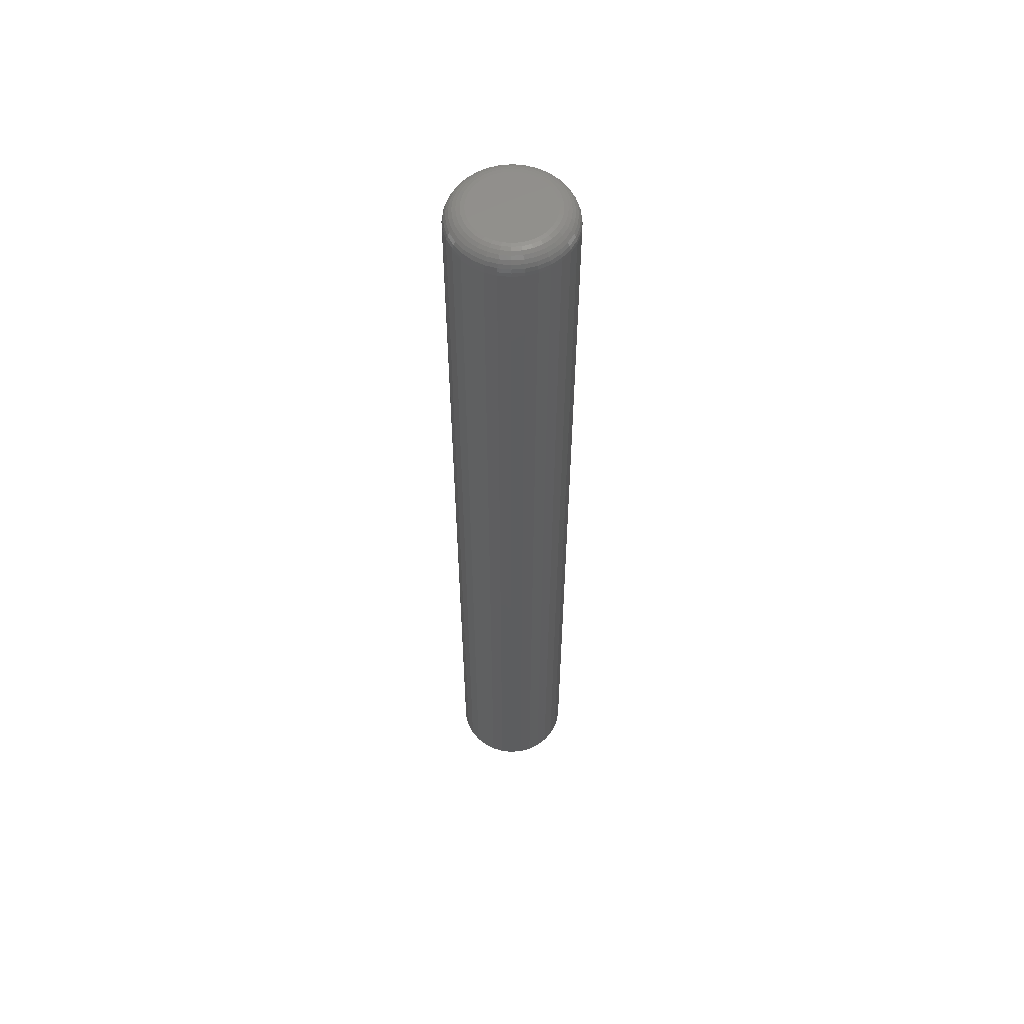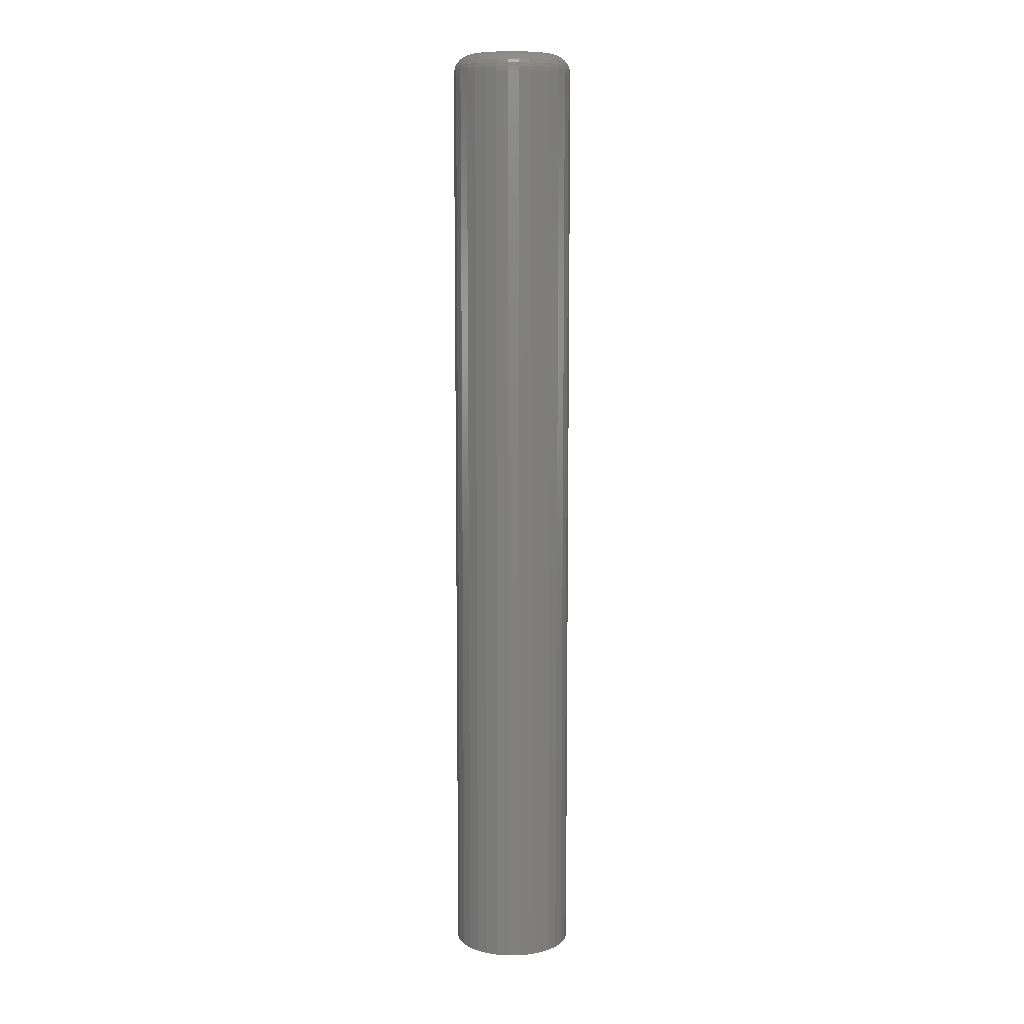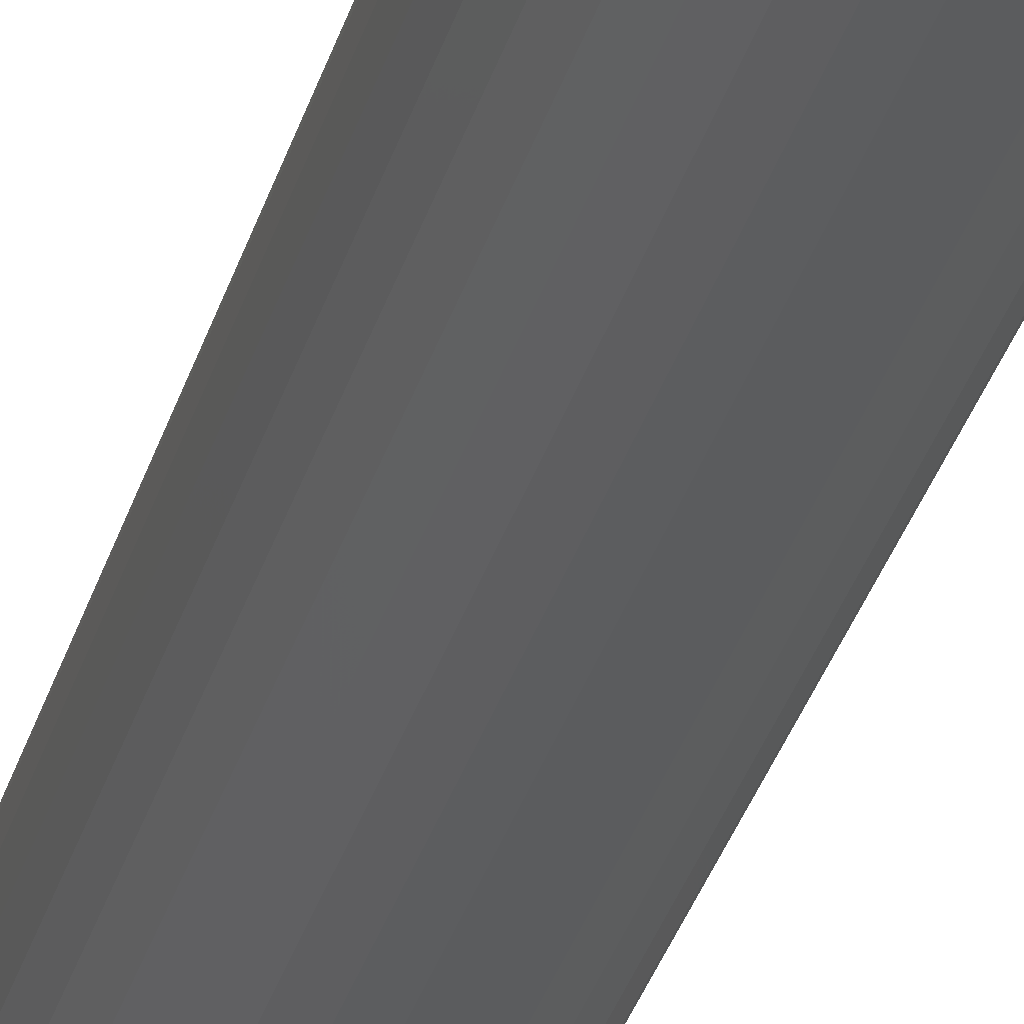
<metadata>
{"format":"stl","ext":"stl","renderer":"f3d","projection":"perspective","resolution":1024,"background":"white","views":[{"elev":57.3,"azim":-33.0,"up":"+Z"},{"elev":9.1,"azim":-18.3,"up":"+Z"},{"elev":-30.0,"azim":165.9,"up":"+Y"}]}
</metadata>
<code>
# stl→obj: 320 verts, 636 faces
v 0.0004934 0.03174 0.75
v -0.005699 0.03113 0.75
v -0.01165 0.02933 0.75
v 0.006686 0.03113 0.75
v 0.01264 0.02933 0.75
v -0.01714 0.02639 0.75
v 0.01813 0.02639 0.75
v -0.02195 0.02245 0.75
v 0.02294 0.02245 0.75
v -0.0259 0.01764 0.75
v 0.02689 0.01764 0.75
v -0.02883 0.01215 0.75
v 0.02982 0.01215 0.75
v -0.03064 0.006193 0.75
v 0.03163 0.006193 0.75
v 0.03163 -0.006193 0.75
v -0.02883 -0.01215 0.75
v 0.02982 -0.01215 0.75
v -0.0259 -0.01764 0.75
v 0.02689 -0.01764 0.75
v -0.02195 -0.02245 0.75
v 0.02294 -0.02245 0.75
v -0.01714 -0.02639 0.75
v 0.01813 -0.02639 0.75
v -0.01165 -0.02933 0.75
v 0.01264 -0.02933 0.75
v -0.005699 -0.03113 0.75
v 0.0004934 -0.03174 0.75
v 0.006686 -0.03113 0.75
v 0.03224 -6.019e-18 0.75
v -0.03125 -2.255e-17 0.75
v -0.03064 -0.006193 0.75
v 0.04786 0 0
v 0.04786 -5.367e-17 0.7344
v 0.04695 -0.009241 0
v 0.04695 -0.009241 0.7344
v 0.04426 -0.01813 0
v 0.04426 -0.01813 0.7344
v 0.03988 -0.02632 0
v 0.03988 -0.02632 0.7344
v 0.03399 -0.03349 0
v 0.03399 -0.03349 0.7344
v 0.02681 -0.03939 0
v 0.02681 -0.03939 0.7344
v 0.01862 -0.04376 0
v 0.01862 -0.04376 0.7344
v 0.009735 -0.04646 0
v 0.009735 -0.04646 0.7344
v 0.0004934 -0.04737 0
v 0.0004934 -0.04737 0.7344
v -0.008748 -0.04646 0
v -0.008748 -0.04646 0.7344
v -0.01763 -0.04376 0
v -0.01763 -0.04376 0.7344
v -0.02582 -0.03939 0
v -0.02582 -0.03939 0.7344
v -0.033 -0.03349 0
v -0.033 -0.03349 0.7344
v -0.03889 -0.02632 0
v -0.03889 -0.02632 0.7344
v -0.04327 -0.01813 0
v -0.04327 -0.01813 0.7344
v -0.04596 -0.009241 0
v -0.04596 -0.009241 0.7344
v -0.04688 5.801e-18 0
v -0.04688 5.801e-18 0.7344
v -0.04596 0.009241 0
v -0.04596 0.009241 0.7344
v -0.04327 0.01813 0
v -0.04327 0.01813 0.7344
v -0.03889 0.02632 0
v -0.03889 0.02632 0.7344
v -0.033 0.03349 0
v -0.033 0.03349 0.7344
v -0.02582 0.03939 0
v -0.02582 0.03939 0.7344
v -0.01763 0.04376 0
v -0.01763 0.04376 0.7344
v -0.008748 0.04646 0
v -0.008748 0.04646 0.7344
v 0.0004934 0.04737 0
v 0.0004934 0.04737 0.7344
v 0.009735 0.04646 0
v 0.009735 0.04646 0.7344
v 0.01862 0.04376 0
v 0.01862 0.04376 0.7344
v 0.02681 0.03939 0
v 0.02681 0.03939 0.7344
v 0.03399 0.03349 0
v 0.03399 0.03349 0.7344
v 0.03988 0.02632 0
v 0.03988 0.02632 0.7344
v 0.04426 0.01813 0
v 0.04426 0.01813 0.7344
v 0.04695 0.009241 0
v 0.04695 0.009241 0.7344
v -0.0343 0 0.7497
v -0.03363 0.006788 0.7497
v -0.03723 0 0.7488
v -0.0365 0.007359 0.7488
v -0.03993 3.469e-18 0.7474
v -0.03915 0.007886 0.7474
v -0.0423 3.469e-18 0.7454
v -0.04148 0.008348 0.7454
v -0.04424 3.469e-18 0.7431
v -0.04338 0.008727 0.7431
v -0.04569 3.469e-18 0.7404
v -0.0448 0.009009 0.7404
v -0.04657 3.469e-18 0.7374
v -0.04567 0.009183 0.7374
v 0.03462 0.006788 0.7497
v 0.03529 -6.765e-17 0.7497
v 0.03749 0.007359 0.7488
v 0.03822 -6.939e-17 0.7488
v 0.04014 0.007886 0.7474
v 0.04092 -7.633e-17 0.7474
v 0.04246 0.008348 0.7454
v 0.04329 -7.98e-17 0.7454
v 0.04437 0.008727 0.7431
v 0.04523 -8.674e-17 0.7431
v 0.04579 0.009009 0.7404
v 0.04667 -8.674e-17 0.7404
v 0.04666 0.009183 0.7374
v 0.04756 -9.021e-17 0.7374
v 0.03264 0.01331 0.7497
v 0.03534 0.01444 0.7488
v 0.03784 0.01547 0.7474
v 0.04003 0.01638 0.7454
v 0.04182 0.01712 0.7431
v 0.04316 0.01767 0.7404
v 0.04398 0.01801 0.7374
v 0.02942 0.01933 0.7497
v 0.03186 0.02096 0.7488
v 0.0341 0.02246 0.7474
v 0.03607 0.02377 0.7454
v 0.03769 0.02485 0.7431
v 0.03889 0.02566 0.7404
v 0.03963 0.02615 0.7374
v 0.02509 0.0246 0.7497
v 0.02717 0.02667 0.7488
v 0.02908 0.02858 0.7474
v 0.03075 0.03026 0.7454
v 0.03213 0.03163 0.7431
v 0.03315 0.03265 0.7404
v 0.03378 0.03328 0.7374
v 0.01982 0.02893 0.7497
v 0.02145 0.03137 0.7488
v 0.02295 0.03361 0.7474
v 0.02427 0.03558 0.7454
v 0.02535 0.0372 0.7431
v 0.02615 0.0384 0.7404
v 0.02664 0.03914 0.7374
v 0.01381 0.03214 0.7497
v 0.01493 0.03485 0.7488
v 0.01596 0.03735 0.7474
v 0.01687 0.03953 0.7454
v 0.01761 0.04133 0.7431
v 0.01817 0.04266 0.7404
v 0.01851 0.04349 0.7374
v 0.007281 0.03412 0.7497
v 0.007853 0.037 0.7488
v 0.00838 0.03965 0.7474
v 0.008842 0.04197 0.7454
v 0.009221 0.04388 0.7431
v 0.009503 0.04529 0.7404
v 0.009676 0.04616 0.7374
v 0.0004934 0.03479 0.7497
v 0.0004934 0.03772 0.7488
v 0.0004934 0.04042 0.7474
v 0.0004934 0.04279 0.7454
v 0.0004934 0.04474 0.7431
v 0.0004934 0.04618 0.7404
v 0.0004934 0.04707 0.7374
v -0.006294 0.03412 0.7497
v -0.006866 0.037 0.7488
v -0.007393 0.03965 0.7474
v -0.007855 0.04197 0.7454
v -0.008234 0.04388 0.7431
v -0.008516 0.04529 0.7404
v -0.008689 0.04616 0.7374
v -0.01282 0.03214 0.7497
v -0.01394 0.03485 0.7488
v -0.01498 0.03735 0.7474
v -0.01588 0.03953 0.7454
v -0.01663 0.04133 0.7431
v -0.01718 0.04266 0.7404
v -0.01752 0.04349 0.7374
v -0.01884 0.02893 0.7497
v -0.02046 0.03137 0.7488
v -0.02197 0.03361 0.7474
v -0.02328 0.03558 0.7454
v -0.02436 0.0372 0.7431
v -0.02516 0.0384 0.7404
v -0.02566 0.03914 0.7374
v -0.02411 0.0246 0.7497
v -0.02618 0.02667 0.7488
v -0.02809 0.02858 0.7474
v -0.02977 0.03026 0.7454
v -0.03114 0.03163 0.7431
v -0.03216 0.03265 0.7404
v -0.03279 0.03328 0.7374
v -0.02843 0.01933 0.7497
v -0.03087 0.02096 0.7488
v -0.03312 0.02246 0.7474
v -0.03509 0.02377 0.7454
v -0.0367 0.02485 0.7431
v -0.0379 0.02566 0.7404
v -0.03864 0.02615 0.7374
v -0.03165 0.01331 0.7497
v -0.03436 0.01444 0.7488
v -0.03685 0.01547 0.7474
v -0.03904 0.01638 0.7454
v -0.04084 0.01712 0.7431
v -0.04217 0.01767 0.7404
v -0.04299 0.01801 0.7374
v 0.03462 -0.006788 0.7497
v 0.03749 -0.007359 0.7488
v 0.04014 -0.007886 0.7474
v 0.04246 -0.008348 0.7454
v 0.04437 -0.008727 0.7431
v 0.04579 -0.009009 0.7404
v 0.04666 -0.009183 0.7374
v -0.03363 -0.006788 0.7497
v -0.0365 -0.007359 0.7488
v -0.03915 -0.007886 0.7474
v -0.04148 -0.008348 0.7454
v -0.04338 -0.008727 0.7431
v -0.0448 -0.009009 0.7404
v -0.04567 -0.009183 0.7374
v -0.03165 -0.01331 0.7497
v -0.03436 -0.01444 0.7488
v -0.03685 -0.01547 0.7474
v -0.03904 -0.01638 0.7454
v -0.04084 -0.01712 0.7431
v -0.04217 -0.01767 0.7404
v -0.04299 -0.01801 0.7374
v -0.02843 -0.01933 0.7497
v -0.03087 -0.02096 0.7488
v -0.03312 -0.02246 0.7474
v -0.03509 -0.02377 0.7454
v -0.0367 -0.02485 0.7431
v -0.0379 -0.02566 0.7404
v -0.03864 -0.02615 0.7374
v -0.02411 -0.0246 0.7497
v -0.02618 -0.02667 0.7488
v -0.02809 -0.02858 0.7474
v -0.02977 -0.03026 0.7454
v -0.03114 -0.03163 0.7431
v -0.03216 -0.03265 0.7404
v -0.03279 -0.03328 0.7374
v -0.01884 -0.02893 0.7497
v -0.02046 -0.03137 0.7488
v -0.02197 -0.03361 0.7474
v -0.02328 -0.03558 0.7454
v -0.02436 -0.0372 0.7431
v -0.02516 -0.0384 0.7404
v -0.02566 -0.03914 0.7374
v -0.01282 -0.03214 0.7497
v -0.01394 -0.03485 0.7488
v -0.01498 -0.03735 0.7474
v -0.01588 -0.03953 0.7454
v -0.01663 -0.04133 0.7431
v -0.01718 -0.04266 0.7404
v -0.01752 -0.04349 0.7374
v -0.006294 -0.03412 0.7497
v -0.006866 -0.037 0.7488
v -0.007393 -0.03965 0.7474
v -0.007855 -0.04197 0.7454
v -0.008234 -0.04388 0.7431
v -0.008516 -0.04529 0.7404
v -0.008689 -0.04616 0.7374
v 0.0004934 -0.03479 0.7497
v 0.0004934 -0.03772 0.7488
v 0.0004934 -0.04042 0.7474
v 0.0004934 -0.04279 0.7454
v 0.0004934 -0.04474 0.7431
v 0.0004934 -0.04618 0.7404
v 0.0004934 -0.04707 0.7374
v 0.007281 -0.03412 0.7497
v 0.007853 -0.037 0.7488
v 0.00838 -0.03965 0.7474
v 0.008842 -0.04197 0.7454
v 0.009221 -0.04388 0.7431
v 0.009503 -0.04529 0.7404
v 0.009676 -0.04616 0.7374
v 0.01381 -0.03214 0.7497
v 0.01493 -0.03485 0.7488
v 0.01596 -0.03735 0.7474
v 0.01687 -0.03953 0.7454
v 0.01761 -0.04133 0.7431
v 0.01817 -0.04266 0.7404
v 0.01851 -0.04349 0.7374
v 0.01982 -0.02893 0.7497
v 0.02145 -0.03137 0.7488
v 0.02295 -0.03361 0.7474
v 0.02427 -0.03558 0.7454
v 0.02535 -0.0372 0.7431
v 0.02615 -0.0384 0.7404
v 0.02664 -0.03914 0.7374
v 0.02509 -0.0246 0.7497
v 0.02717 -0.02667 0.7488
v 0.02908 -0.02858 0.7474
v 0.03075 -0.03026 0.7454
v 0.03213 -0.03163 0.7431
v 0.03315 -0.03265 0.7404
v 0.03378 -0.03328 0.7374
v 0.02942 -0.01933 0.7497
v 0.03186 -0.02096 0.7488
v 0.0341 -0.02246 0.7474
v 0.03607 -0.02377 0.7454
v 0.03769 -0.02485 0.7431
v 0.03889 -0.02566 0.7404
v 0.03963 -0.02615 0.7374
v 0.03264 -0.01331 0.7497
v 0.03534 -0.01444 0.7488
v 0.03784 -0.01547 0.7474
v 0.04003 -0.01638 0.7454
v 0.04182 -0.01712 0.7431
v 0.04316 -0.01767 0.7404
v 0.04398 -0.01801 0.7374
f 1 2 3
f 4 1 3
f 4 3 5
f 5 3 6
f 5 6 7
f 7 6 8
f 7 8 9
f 9 8 10
f 9 10 11
f 11 10 12
f 11 12 13
f 13 12 14
f 13 14 15
f 16 17 18
f 18 17 19
f 18 19 20
f 20 19 21
f 20 21 22
f 22 21 23
f 22 23 24
f 24 23 25
f 24 25 26
f 26 25 27
f 26 27 28
f 26 28 29
f 15 14 30
f 30 14 31
f 30 31 16
f 16 31 32
f 16 32 17
f 33 34 35
f 35 34 36
f 35 36 37
f 37 36 38
f 37 38 39
f 39 38 40
f 39 40 41
f 41 40 42
f 41 42 43
f 43 42 44
f 43 44 45
f 45 44 46
f 45 46 47
f 47 46 48
f 47 48 49
f 49 48 50
f 49 50 51
f 51 50 52
f 51 52 53
f 53 52 54
f 53 54 55
f 55 54 56
f 55 56 57
f 57 56 58
f 57 58 59
f 59 58 60
f 59 60 61
f 61 60 62
f 61 62 63
f 63 62 64
f 63 64 65
f 65 64 66
f 65 66 67
f 67 66 68
f 67 68 69
f 69 68 70
f 69 70 71
f 71 70 72
f 71 72 73
f 73 72 74
f 73 74 75
f 75 74 76
f 75 76 77
f 77 76 78
f 77 78 79
f 79 78 80
f 79 80 81
f 81 80 82
f 81 82 83
f 83 82 84
f 83 84 85
f 85 84 86
f 85 86 87
f 87 86 88
f 87 88 89
f 89 88 90
f 89 90 91
f 91 90 92
f 91 92 93
f 93 92 94
f 93 94 95
f 95 94 96
f 95 96 33
f 33 96 34
f 31 14 97
f 97 14 98
f 97 98 99
f 99 98 100
f 99 100 101
f 101 100 102
f 101 102 103
f 103 102 104
f 103 104 105
f 105 104 106
f 105 106 107
f 107 106 108
f 107 108 109
f 109 108 110
f 109 110 66
f 66 110 68
f 15 30 111
f 111 30 112
f 111 112 113
f 113 112 114
f 113 114 115
f 115 114 116
f 115 116 117
f 117 116 118
f 117 118 119
f 119 118 120
f 119 120 121
f 121 120 122
f 121 122 123
f 123 122 124
f 123 124 96
f 96 124 34
f 13 15 125
f 125 15 111
f 125 111 126
f 126 111 113
f 126 113 127
f 127 113 115
f 127 115 128
f 128 115 117
f 128 117 129
f 129 117 119
f 129 119 130
f 130 119 121
f 130 121 131
f 131 121 123
f 131 123 94
f 94 123 96
f 11 13 132
f 132 13 125
f 132 125 133
f 133 125 126
f 133 126 134
f 134 126 127
f 134 127 135
f 135 127 128
f 135 128 136
f 136 128 129
f 136 129 137
f 137 129 130
f 137 130 138
f 138 130 131
f 138 131 92
f 92 131 94
f 9 11 139
f 139 11 132
f 139 132 140
f 140 132 133
f 140 133 141
f 141 133 134
f 141 134 142
f 142 134 135
f 142 135 143
f 143 135 136
f 143 136 144
f 144 136 137
f 144 137 145
f 145 137 138
f 145 138 90
f 90 138 92
f 7 9 146
f 146 9 139
f 146 139 147
f 147 139 140
f 147 140 148
f 148 140 141
f 148 141 149
f 149 141 142
f 149 142 150
f 150 142 143
f 150 143 151
f 151 143 144
f 151 144 152
f 152 144 145
f 152 145 88
f 88 145 90
f 5 7 153
f 153 7 146
f 153 146 154
f 154 146 147
f 154 147 155
f 155 147 148
f 155 148 156
f 156 148 149
f 156 149 157
f 157 149 150
f 157 150 158
f 158 150 151
f 158 151 159
f 159 151 152
f 159 152 86
f 86 152 88
f 4 5 160
f 160 5 153
f 160 153 161
f 161 153 154
f 161 154 162
f 162 154 155
f 162 155 163
f 163 155 156
f 163 156 164
f 164 156 157
f 164 157 165
f 165 157 158
f 165 158 166
f 166 158 159
f 166 159 84
f 84 159 86
f 1 4 167
f 167 4 160
f 167 160 168
f 168 160 161
f 168 161 169
f 169 161 162
f 169 162 170
f 170 162 163
f 170 163 171
f 171 163 164
f 171 164 172
f 172 164 165
f 172 165 173
f 173 165 166
f 173 166 82
f 82 166 84
f 2 1 174
f 174 1 167
f 174 167 175
f 175 167 168
f 175 168 176
f 176 168 169
f 176 169 177
f 177 169 170
f 177 170 178
f 178 170 171
f 178 171 179
f 179 171 172
f 179 172 180
f 180 172 173
f 180 173 80
f 80 173 82
f 3 2 181
f 181 2 174
f 181 174 182
f 182 174 175
f 182 175 183
f 183 175 176
f 183 176 184
f 184 176 177
f 184 177 185
f 185 177 178
f 185 178 186
f 186 178 179
f 186 179 187
f 187 179 180
f 187 180 78
f 78 180 80
f 6 3 188
f 188 3 181
f 188 181 189
f 189 181 182
f 189 182 190
f 190 182 183
f 190 183 191
f 191 183 184
f 191 184 192
f 192 184 185
f 192 185 193
f 193 185 186
f 193 186 194
f 194 186 187
f 194 187 76
f 76 187 78
f 8 6 195
f 195 6 188
f 195 188 196
f 196 188 189
f 196 189 197
f 197 189 190
f 197 190 198
f 198 190 191
f 198 191 199
f 199 191 192
f 199 192 200
f 200 192 193
f 200 193 201
f 201 193 194
f 201 194 74
f 74 194 76
f 10 8 202
f 202 8 195
f 202 195 203
f 203 195 196
f 203 196 204
f 204 196 197
f 204 197 205
f 205 197 198
f 205 198 206
f 206 198 199
f 206 199 207
f 207 199 200
f 207 200 208
f 208 200 201
f 208 201 72
f 72 201 74
f 12 10 209
f 209 10 202
f 209 202 210
f 210 202 203
f 210 203 211
f 211 203 204
f 211 204 212
f 212 204 205
f 212 205 213
f 213 205 206
f 213 206 214
f 214 206 207
f 214 207 215
f 215 207 208
f 215 208 70
f 70 208 72
f 14 12 98
f 98 12 209
f 98 209 100
f 100 209 210
f 100 210 102
f 102 210 211
f 102 211 104
f 104 211 212
f 104 212 106
f 106 212 213
f 106 213 108
f 108 213 214
f 108 214 110
f 110 214 215
f 110 215 68
f 68 215 70
f 30 16 112
f 112 16 216
f 112 216 114
f 114 216 217
f 114 217 116
f 116 217 218
f 116 218 118
f 118 218 219
f 118 219 120
f 120 219 220
f 120 220 122
f 122 220 221
f 122 221 124
f 124 221 222
f 124 222 34
f 34 222 36
f 32 31 223
f 223 31 97
f 223 97 224
f 224 97 99
f 224 99 225
f 225 99 101
f 225 101 226
f 226 101 103
f 226 103 227
f 227 103 105
f 227 105 228
f 228 105 107
f 228 107 229
f 229 107 109
f 229 109 64
f 64 109 66
f 17 32 230
f 230 32 223
f 230 223 231
f 231 223 224
f 231 224 232
f 232 224 225
f 232 225 233
f 233 225 226
f 233 226 234
f 234 226 227
f 234 227 235
f 235 227 228
f 235 228 236
f 236 228 229
f 236 229 62
f 62 229 64
f 19 17 237
f 237 17 230
f 237 230 238
f 238 230 231
f 238 231 239
f 239 231 232
f 239 232 240
f 240 232 233
f 240 233 241
f 241 233 234
f 241 234 242
f 242 234 235
f 242 235 243
f 243 235 236
f 243 236 60
f 60 236 62
f 21 19 244
f 244 19 237
f 244 237 245
f 245 237 238
f 245 238 246
f 246 238 239
f 246 239 247
f 247 239 240
f 247 240 248
f 248 240 241
f 248 241 249
f 249 241 242
f 249 242 250
f 250 242 243
f 250 243 58
f 58 243 60
f 23 21 251
f 251 21 244
f 251 244 252
f 252 244 245
f 252 245 253
f 253 245 246
f 253 246 254
f 254 246 247
f 254 247 255
f 255 247 248
f 255 248 256
f 256 248 249
f 256 249 257
f 257 249 250
f 257 250 56
f 56 250 58
f 25 23 258
f 258 23 251
f 258 251 259
f 259 251 252
f 259 252 260
f 260 252 253
f 260 253 261
f 261 253 254
f 261 254 262
f 262 254 255
f 262 255 263
f 263 255 256
f 263 256 264
f 264 256 257
f 264 257 54
f 54 257 56
f 27 25 265
f 265 25 258
f 265 258 266
f 266 258 259
f 266 259 267
f 267 259 260
f 267 260 268
f 268 260 261
f 268 261 269
f 269 261 262
f 269 262 270
f 270 262 263
f 270 263 271
f 271 263 264
f 271 264 52
f 52 264 54
f 28 27 272
f 272 27 265
f 272 265 273
f 273 265 266
f 273 266 274
f 274 266 267
f 274 267 275
f 275 267 268
f 275 268 276
f 276 268 269
f 276 269 277
f 277 269 270
f 277 270 278
f 278 270 271
f 278 271 50
f 50 271 52
f 29 28 279
f 279 28 272
f 279 272 280
f 280 272 273
f 280 273 281
f 281 273 274
f 281 274 282
f 282 274 275
f 282 275 283
f 283 275 276
f 283 276 284
f 284 276 277
f 284 277 285
f 285 277 278
f 285 278 48
f 48 278 50
f 26 29 286
f 286 29 279
f 286 279 287
f 287 279 280
f 287 280 288
f 288 280 281
f 288 281 289
f 289 281 282
f 289 282 290
f 290 282 283
f 290 283 291
f 291 283 284
f 291 284 292
f 292 284 285
f 292 285 46
f 46 285 48
f 24 26 293
f 293 26 286
f 293 286 294
f 294 286 287
f 294 287 295
f 295 287 288
f 295 288 296
f 296 288 289
f 296 289 297
f 297 289 290
f 297 290 298
f 298 290 291
f 298 291 299
f 299 291 292
f 299 292 44
f 44 292 46
f 22 24 300
f 300 24 293
f 300 293 301
f 301 293 294
f 301 294 302
f 302 294 295
f 302 295 303
f 303 295 296
f 303 296 304
f 304 296 297
f 304 297 305
f 305 297 298
f 305 298 306
f 306 298 299
f 306 299 42
f 42 299 44
f 20 22 307
f 307 22 300
f 307 300 308
f 308 300 301
f 308 301 309
f 309 301 302
f 309 302 310
f 310 302 303
f 310 303 311
f 311 303 304
f 311 304 312
f 312 304 305
f 312 305 313
f 313 305 306
f 313 306 40
f 40 306 42
f 18 20 314
f 314 20 307
f 314 307 315
f 315 307 308
f 315 308 316
f 316 308 309
f 316 309 317
f 317 309 310
f 317 310 318
f 318 310 311
f 318 311 319
f 319 311 312
f 319 312 320
f 320 312 313
f 320 313 38
f 38 313 40
f 16 18 216
f 216 18 314
f 216 314 217
f 217 314 315
f 217 315 218
f 218 315 316
f 218 316 219
f 219 316 317
f 219 317 220
f 220 317 318
f 220 318 221
f 221 318 319
f 221 319 222
f 222 319 320
f 222 320 36
f 36 320 38
f 77 79 81
f 77 81 83
f 85 77 83
f 75 77 85
f 87 75 85
f 73 75 87
f 89 73 87
f 71 73 89
f 91 71 89
f 69 71 91
f 93 69 91
f 67 69 93
f 95 67 93
f 37 61 35
f 59 61 37
f 39 59 37
f 57 59 39
f 41 57 39
f 55 57 41
f 43 55 41
f 53 55 43
f 45 53 43
f 51 53 45
f 49 51 45
f 47 49 45
f 61 63 35
f 35 63 65
f 35 65 33
f 33 65 67
f 33 67 95

</code>
